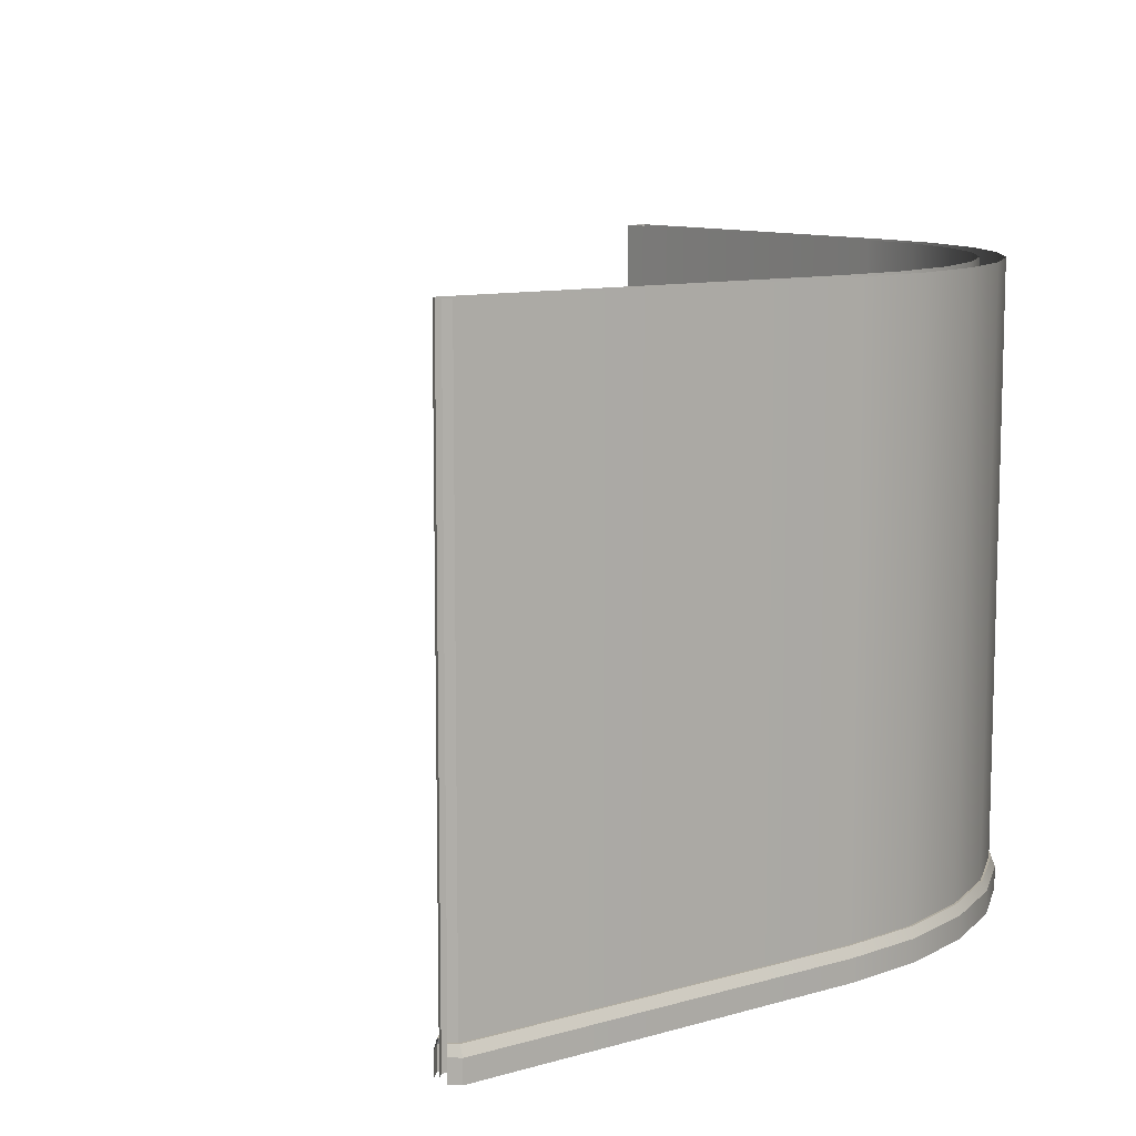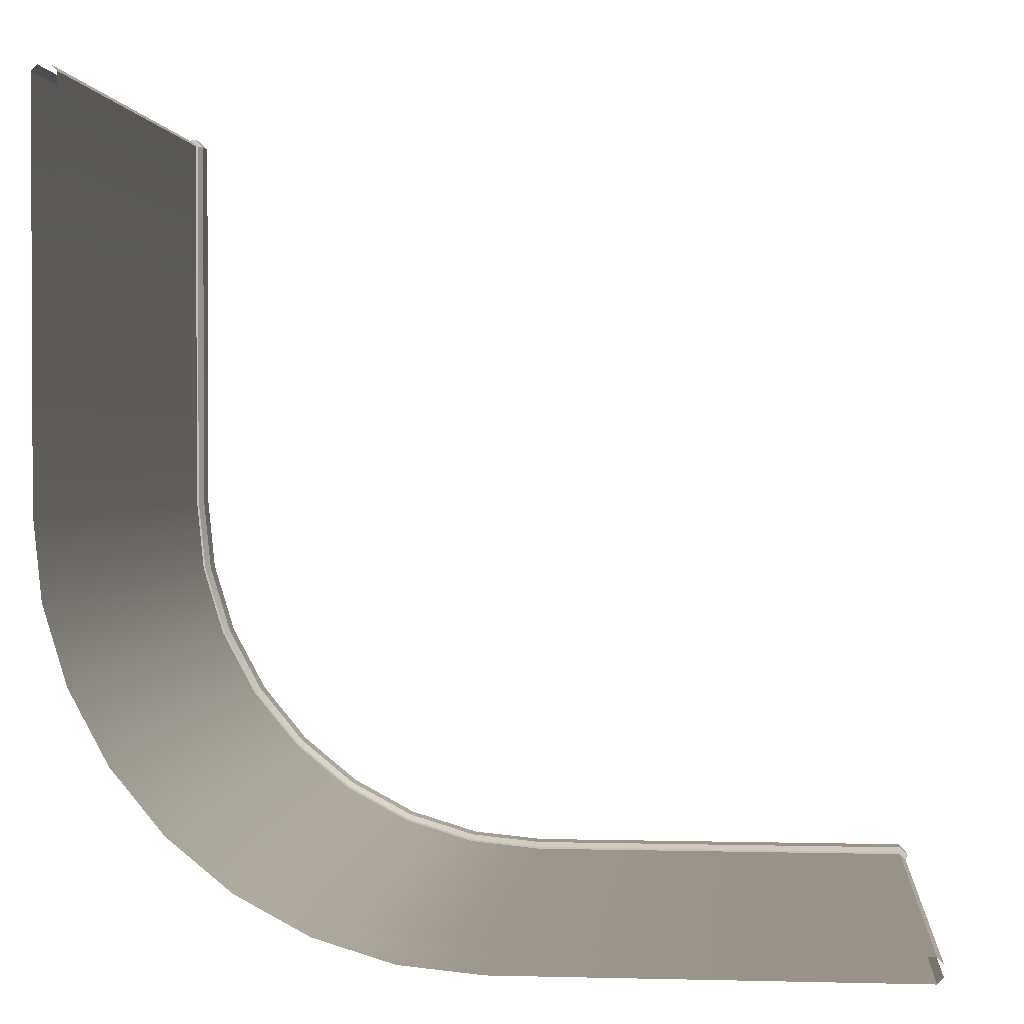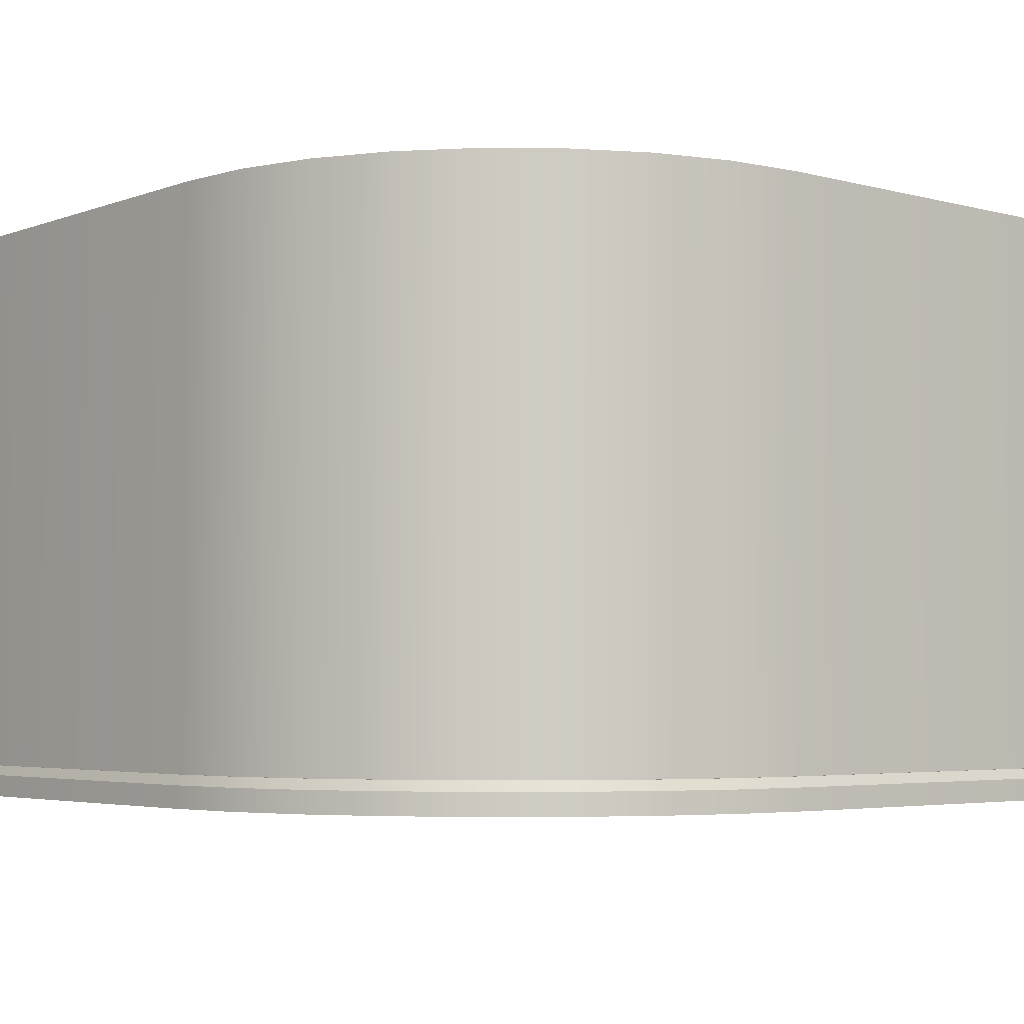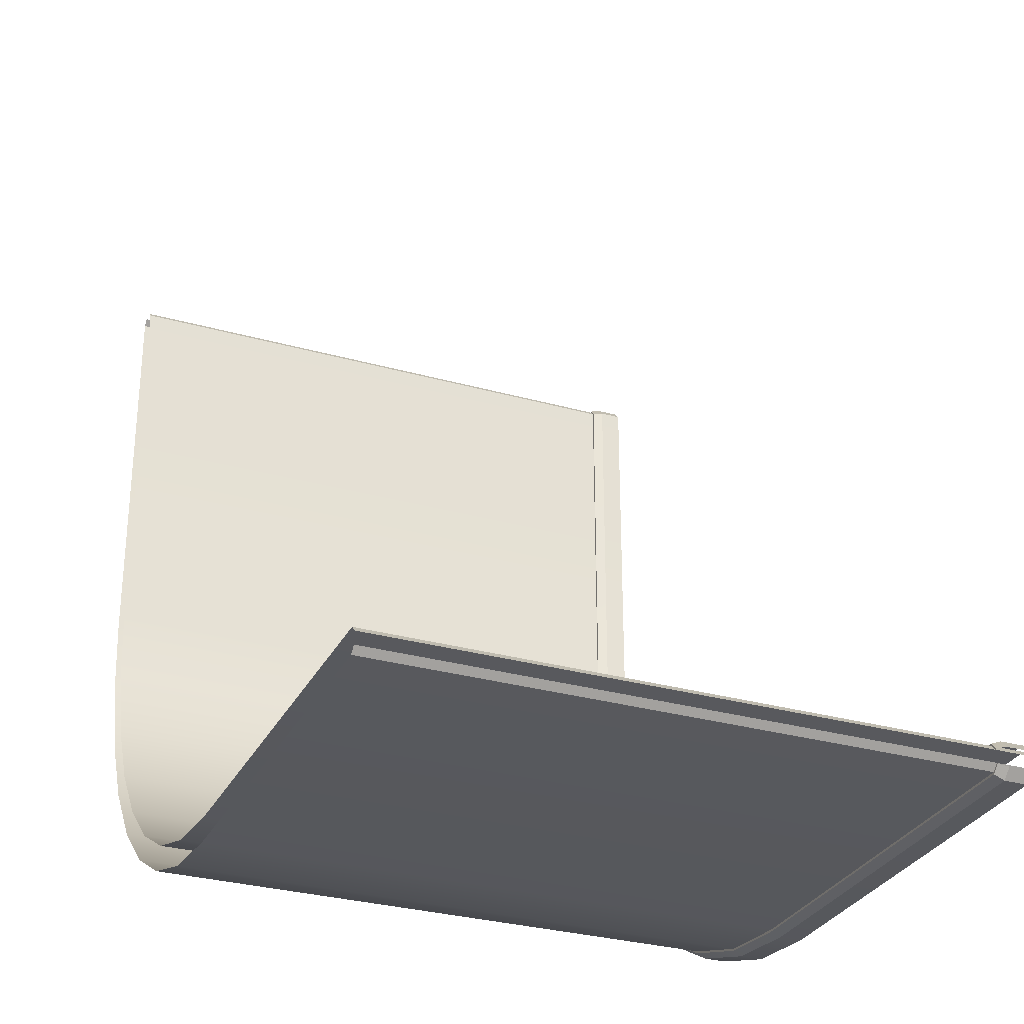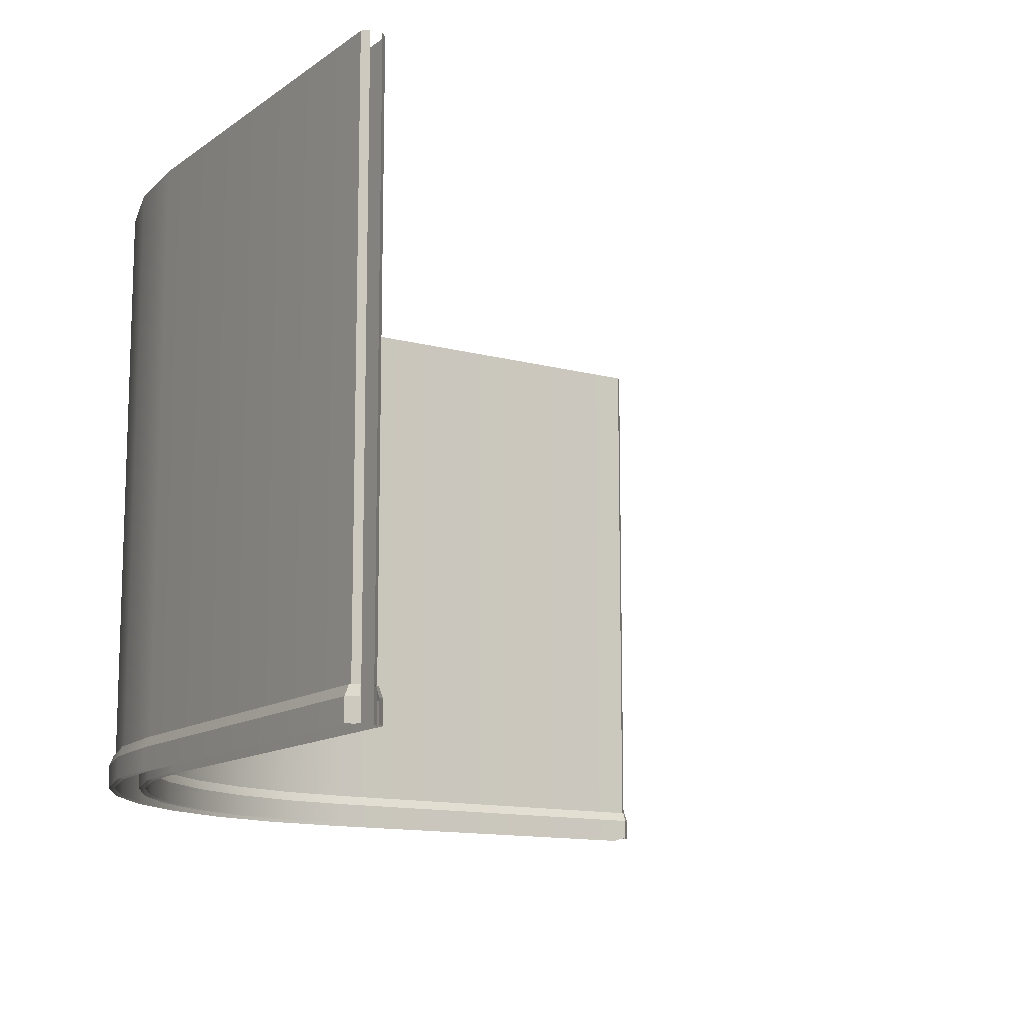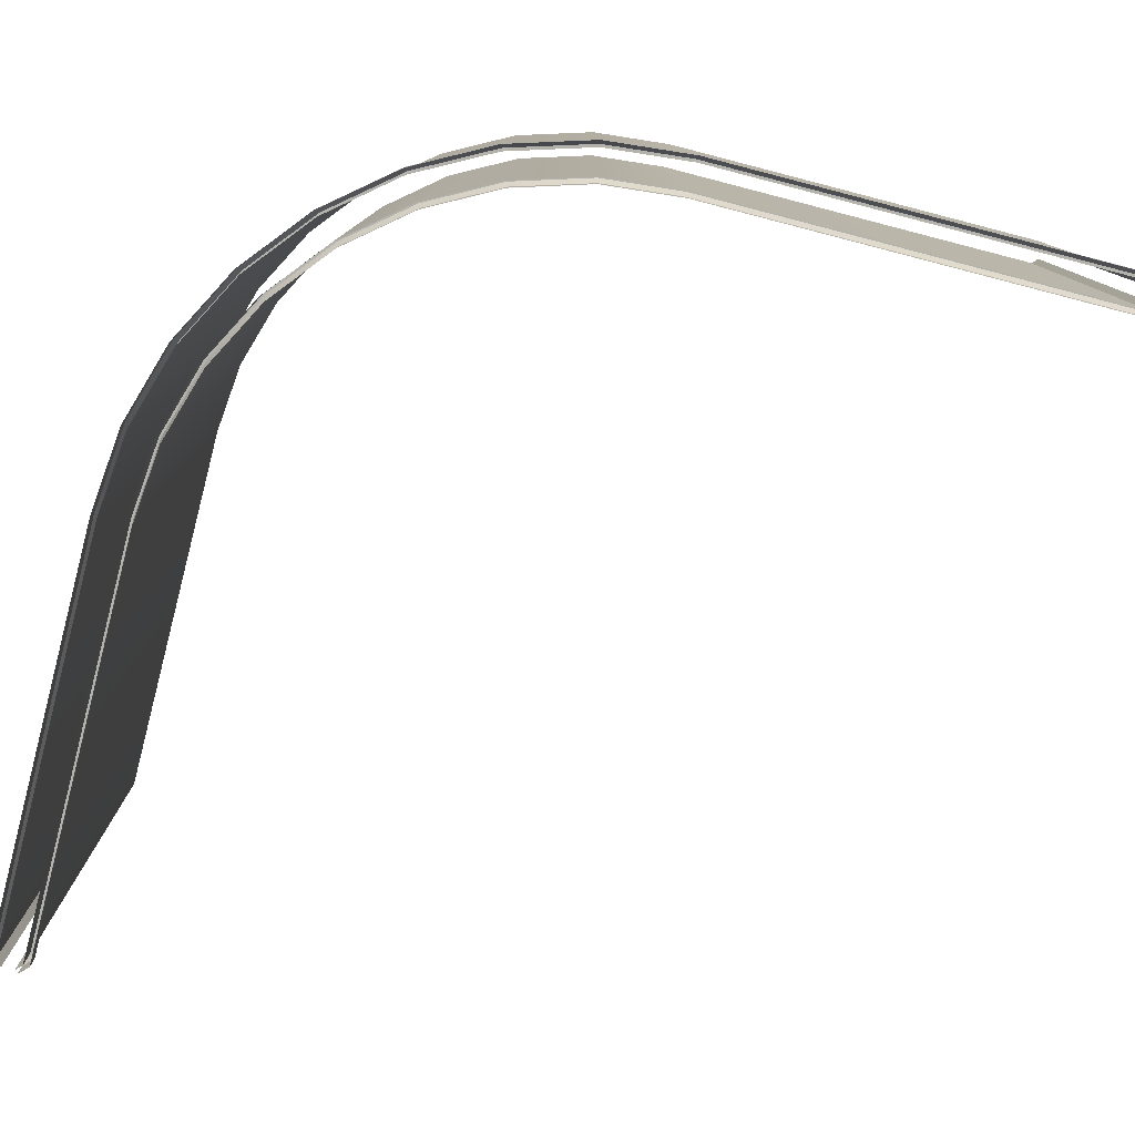
<metadata>
{"format":"obj","ext":"obj","renderer":"f3d","projection":"perspective","resolution":1024,"background":"white","views":[{"elev":10.1,"azim":53.6,"up":"+Y"},{"elev":1.4,"azim":-174.5,"up":"+Z"},{"elev":-4.2,"azim":139.5,"up":"+Y"},{"elev":-30.0,"azim":-112.5,"up":"+Z"},{"elev":-12.6,"azim":-122.1,"up":"+Y"},{"elev":-79.5,"azim":165.5,"up":"+Y"}]}
</metadata>
<code>
o wall_1_2_rounded_corner_1
v 0 0 -1.94
v 0 3 -1.94
v 0 0 -2.06
v 0 3 -2.06
v -2 0 -2.06
v -2 3 -2.06
v -2 0 -1.94
v -2 3 -1.94
v -2.03 0 -2.03
v -2.03 3 -2.03
v -2.03 0 -1.97
v -2.03 3 -1.97
v 0 0.16 -2.06
v 0 0 -2.09
v -2 0.16 -2.06
v -2 0.16 -2.07
v -2 0 -2.09
v -2 0.16 -1.94
v -2 0.11 -1.91
v -2 0 -1.91
v 0 0.16 -1.94
v -2 0.16 -1.93
v 0 0 -1.91
v 0 0.16 -2.07
v 0 0.11 -2.09
v -2 0.11 -2.09
v -2.045 0 -2.045
v -2.045 0.11 -2.045
v -2.03 0.16 -2.03
v -2.035 0.16 -2.035
v -2.03 0.16 -1.97
v -2.045 0 -1.955
v -2.045 0.11 -1.955
v -2.035 0.16 -1.965
v 0 0.16 -1.93
v 0 0.11 -1.91
v 0.3785 0 -1.903
v 0.3785 3 -1.903
v 0.4019 0 -2.02
v 0.4019 3 -2.02
v 0.4019 0.16 -2.02
v 0.4077 0 -2.05
v 0.3785 0.16 -1.903
v 0.3726 0 -1.873
v 0.4038 0.16 -2.03
v 0.4077 0.11 -2.05
v 0.3765 0.16 -1.893
v 0.3726 0.11 -1.873
v 0.7424 0 -1.792
v 0.7424 3 -1.792
v 0.7883 0 -1.903
v 0.7883 3 -1.903
v 0.7883 0.16 -1.903
v 0.7998 0 -1.931
v 0.7424 0.16 -1.792
v 0.7309 0 -1.765
v 0.7922 0.16 -1.912
v 0.7998 0.11 -1.931
v 0.7386 0.16 -1.783
v 0.7309 0.11 -1.765
v 1.078 0 -1.613
v 1.078 3 -1.613
v 1.144 0 -1.713
v 1.144 3 -1.713
v 1.144 0.16 -1.713
v 1.161 0 -1.738
v 1.078 0.16 -1.613
v 1.061 0 -1.588
v 1.15 0.16 -1.721
v 1.161 0.11 -1.738
v 1.072 0.16 -1.605
v 1.061 0.11 -1.588
v 1.372 0 -1.372
v 1.372 3 -1.372
v 1.457 0 -1.457
v 1.457 3 -1.457
v 1.457 0.16 -1.457
v 1.478 0 -1.478
v 1.372 0.16 -1.372
v 1.351 0 -1.351
v 1.464 0.16 -1.464
v 1.478 0.11 -1.478
v 1.365 0.16 -1.365
v 1.351 0.11 -1.351
v 1.613 0 -1.078
v 1.613 3 -1.078
v 1.713 0 -1.144
v 1.713 3 -1.144
v 1.713 0.16 -1.144
v 1.738 0 -1.161
v 1.613 0.16 -1.078
v 1.588 0 -1.061
v 1.721 0.16 -1.15
v 1.738 0.11 -1.161
v 1.605 0.16 -1.072
v 1.588 0.11 -1.061
v 1.792 0 -0.7424
v 1.792 3 -0.7424
v 1.903 0 -0.7883
v 1.903 3 -0.7883
v 1.903 0.16 -0.7883
v 1.931 0 -0.7998
v 1.792 0.16 -0.7424
v 1.765 0 -0.7309
v 1.912 0.16 -0.7922
v 1.931 0.11 -0.7998
v 1.783 0.16 -0.7386
v 1.765 0.11 -0.7309
v 1.903 0 -0.3785
v 1.903 3 -0.3785
v 2.02 0 -0.4019
v 2.02 3 -0.4019
v 2.02 0.16 -0.4019
v 2.05 0 -0.4077
v 1.903 0.16 -0.3785
v 1.873 0 -0.3726
v 2.03 0.16 -0.4038
v 2.05 0.11 -0.4077
v 1.893 0.16 -0.3765
v 1.873 0.11 -0.3726
v 1.94 0 0
v 1.94 3 0
v 2.06 0 0
v 2.06 3 1e-06
v 2.06 0.16 1e-06
v 2.09 0 0
v 1.94 0.16 0
v 1.91 0 0
v 2.07 0.16 0
v 2.09 0.11 1e-06
v 1.93 0.16 0
v 1.91 0.11 0
v 1.94 0 2
v 1.94 3 2
v 2.06 0 2
v 2.06 3 2
v 1.97 0 2.03
v 1.97 3 2.03
v 2.03 0 2.03
v 2.03 3 2.03
v 2.06 0.16 2
v 2.09 0 2
v 1.94 0.16 2
v 1.91 0 2
v 2.07 0.16 2
v 2.09 0.11 2
v 2.03 0.16 2.03
v 2.045 0 2.045
v 2.045 0.11 2.045
v 2.035 0.16 2.035
v 1.93 0.16 2
v 1.91 0.11 2
v 1.955 0 2.045
v 1.955 0.11 2.045
v 1.97 0.16 2.03
v 1.965 0.16 2.035
f 7 8 12 11
f 7 1 2 8
f 2 1 37 38
f 38 37 49 50
f 50 49 61 62
f 62 61 73 74
f 74 73 85 86
f 86 85 97 98
f 98 97 109 110
f 110 109 121 122
f 122 121 133 134
f 134 133 137 138
f 3 5 6 4
f 6 5 9 10
f 3 4 40 39
f 39 40 52 51
f 51 52 64 63
f 63 64 76 75
f 75 76 88 87
f 87 88 100 99
f 99 100 112 111
f 111 112 124 123
f 123 124 136 135
f 135 136 140 139
f 17 26 25 14
f 16 24 25 26
f 15 13 24 16
f 23 36 19 20
f 35 22 19 36
f 21 18 22 35
f 16 26 28 30
f 15 16 30 29
f 19 33 32 20
f 26 17 27 28
f 22 34 33 19
f 18 31 34 22
f 14 25 46 42
f 21 35 47 43
f 36 23 44 48
f 35 36 48 47
f 24 13 41 45
f 25 24 45 46
f 46 45 57 58
f 43 47 59 55
f 45 41 53 57
f 47 48 60 59
f 42 46 58 54
f 48 44 56 60
f 60 56 68 72
f 58 57 69 70
f 55 59 71 67
f 57 53 65 69
f 59 60 72 71
f 54 58 70 66
f 66 70 82 78
f 72 68 80 84
f 70 69 81 82
f 67 71 83 79
f 69 65 77 81
f 71 72 84 83
f 78 82 94 90
f 84 80 92 96
f 82 81 93 94
f 79 83 95 91
f 81 77 89 93
f 83 84 96 95
f 90 94 106 102
f 96 92 104 108
f 94 93 105 106
f 91 95 107 103
f 93 89 101 105
f 95 96 108 107
f 102 106 118 114
f 108 104 116 120
f 106 105 117 118
f 103 107 119 115
f 105 101 113 117
f 107 108 120 119
f 119 120 132 131
f 114 118 130 126
f 120 116 128 132
f 118 117 129 130
f 115 119 131 127
f 117 113 125 129
f 131 132 152 151
f 126 130 146 142
f 132 128 144 152
f 130 129 145 146
f 127 131 151 143
f 129 125 141 145
f 146 149 148 142
f 152 144 153 154
f 145 150 149 146
f 151 152 154 156
f 143 151 156 155
f 141 147 150 145

</code>
